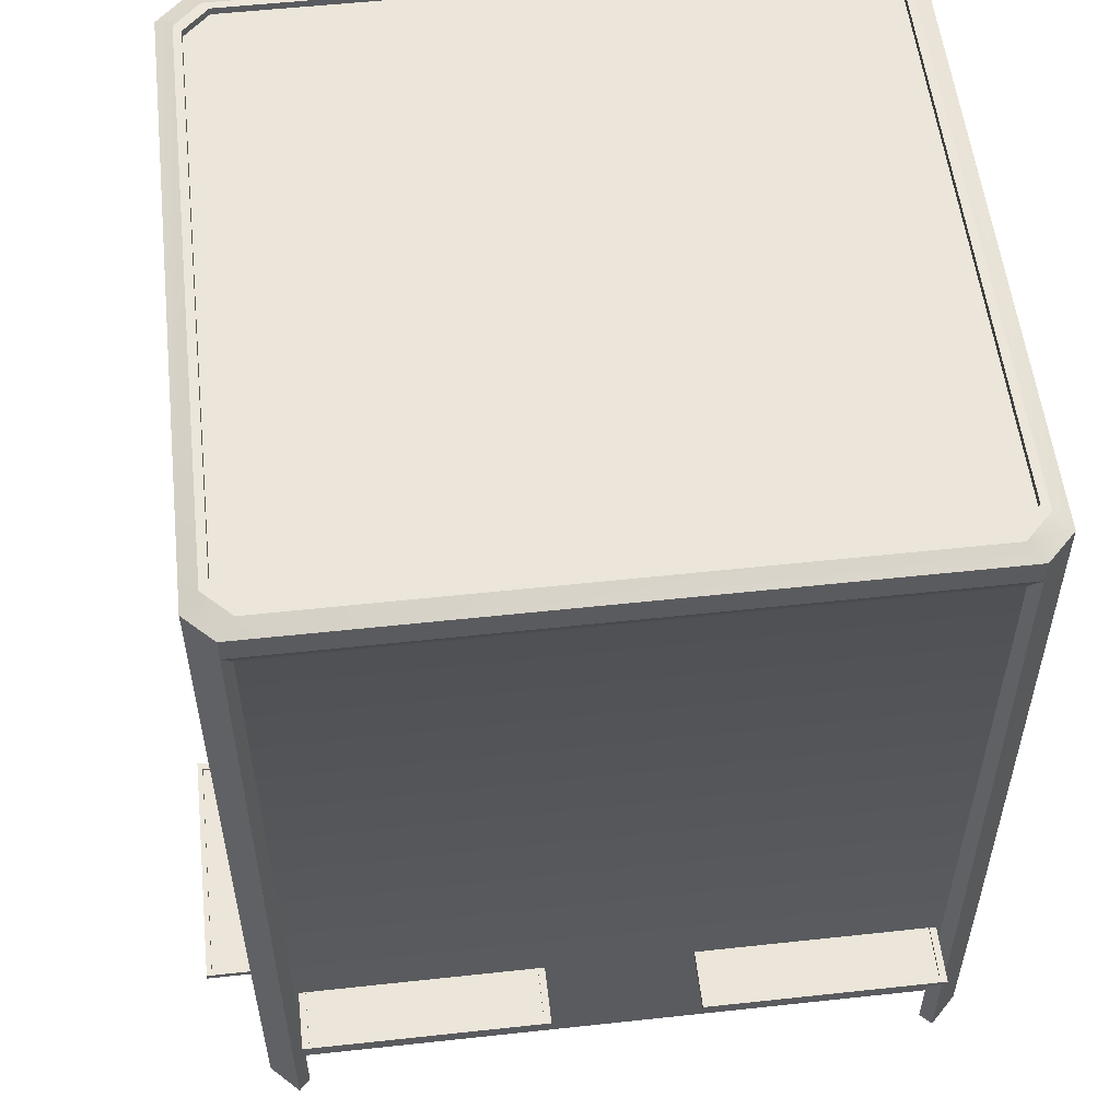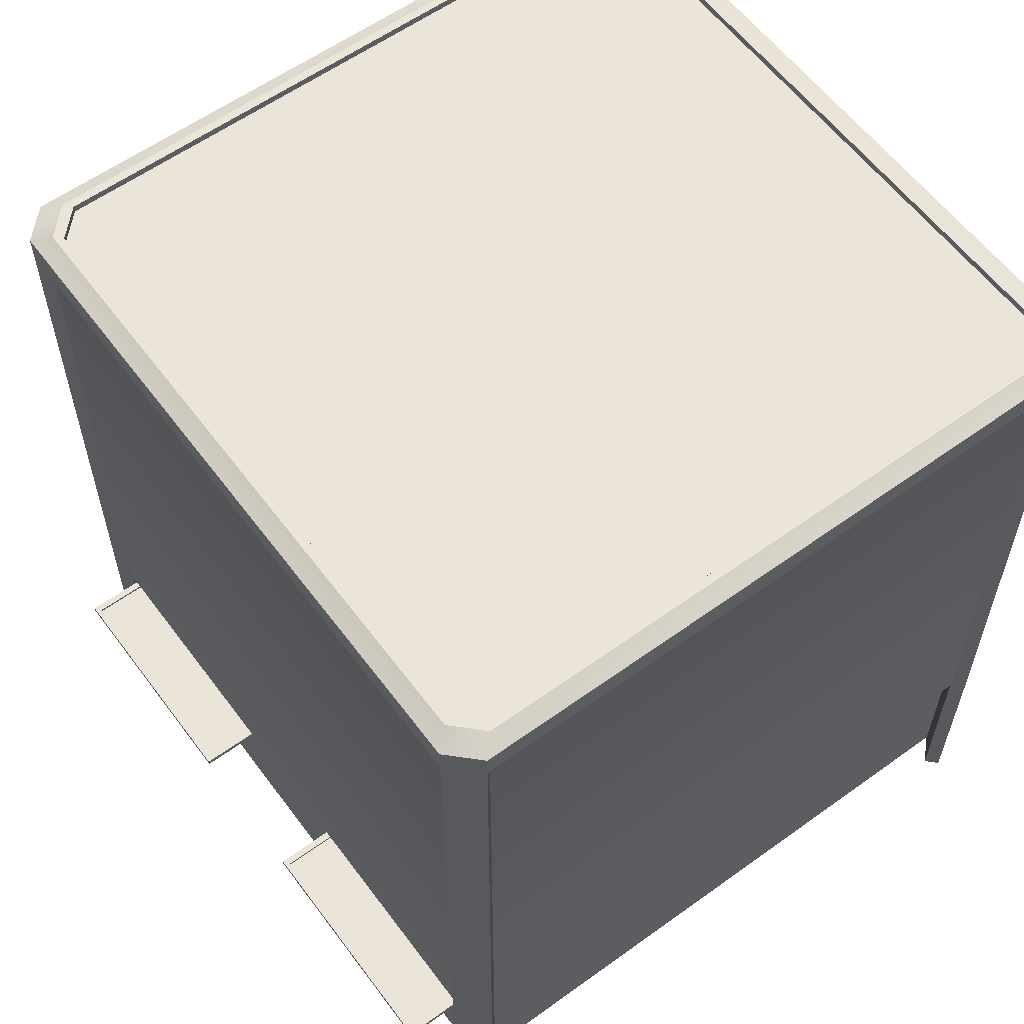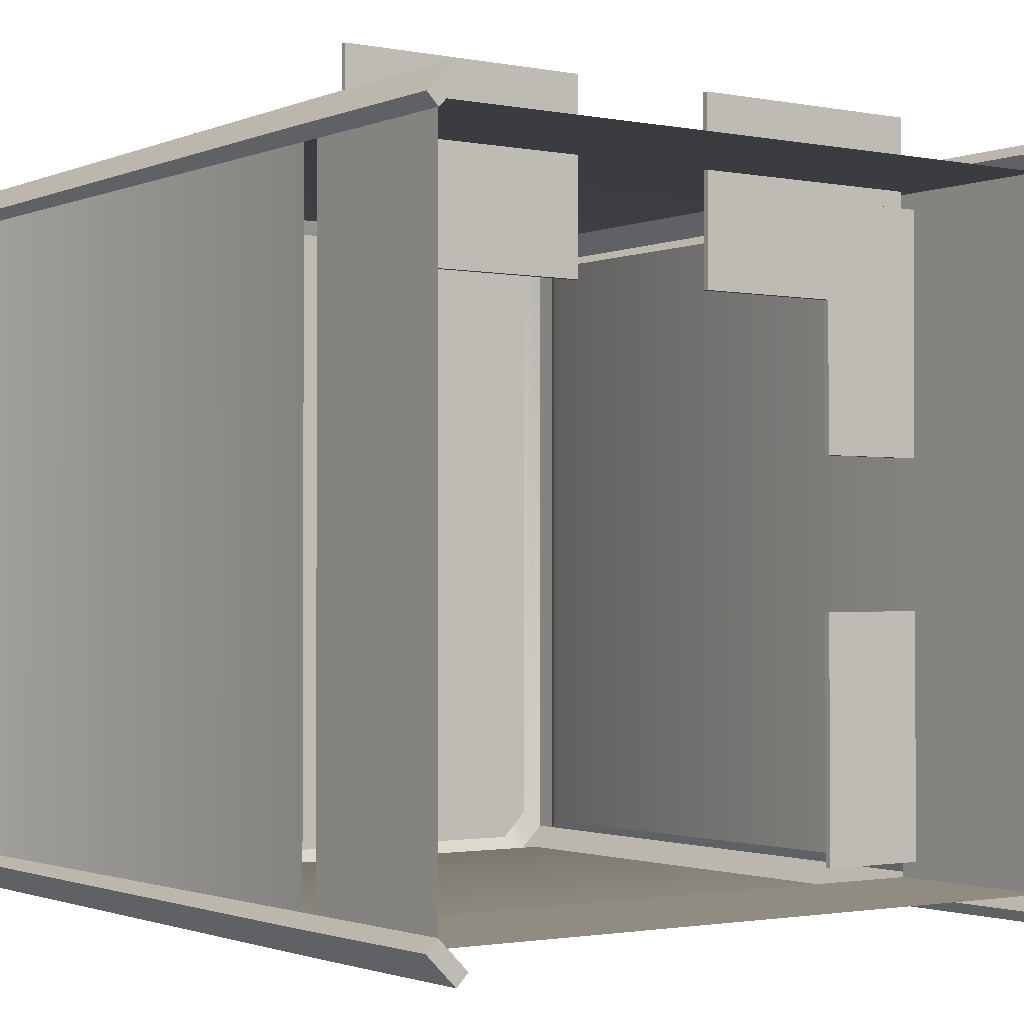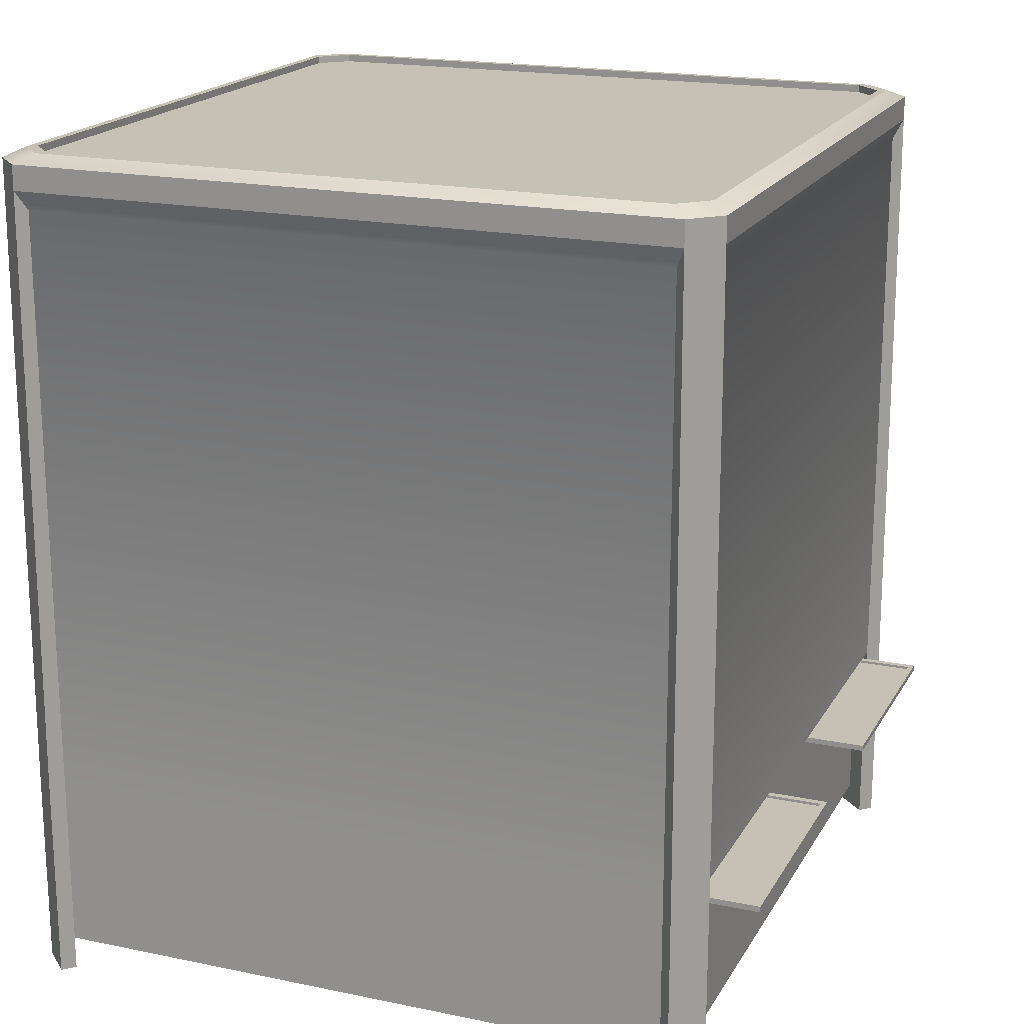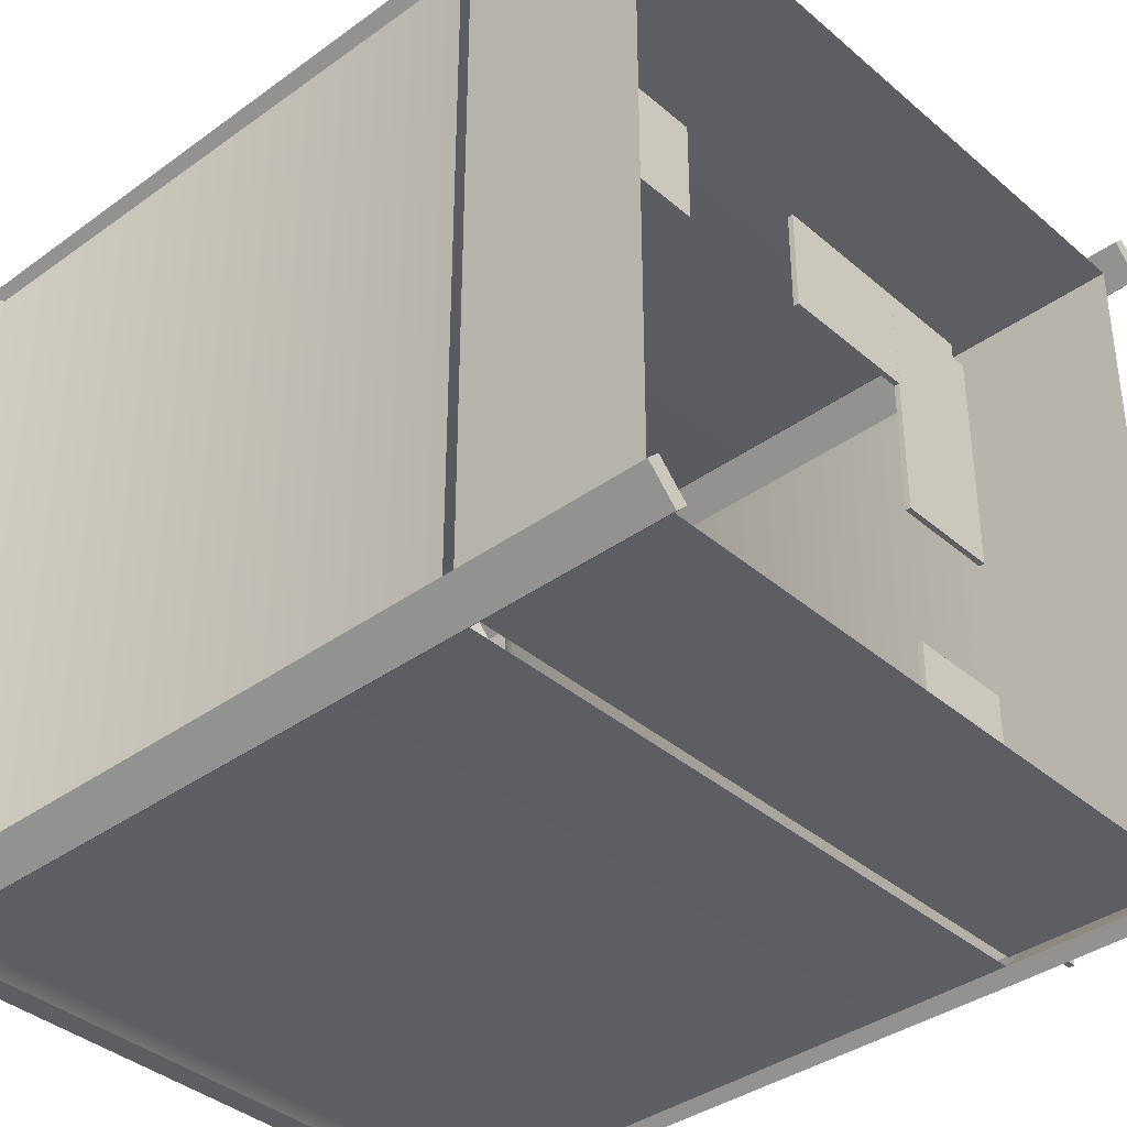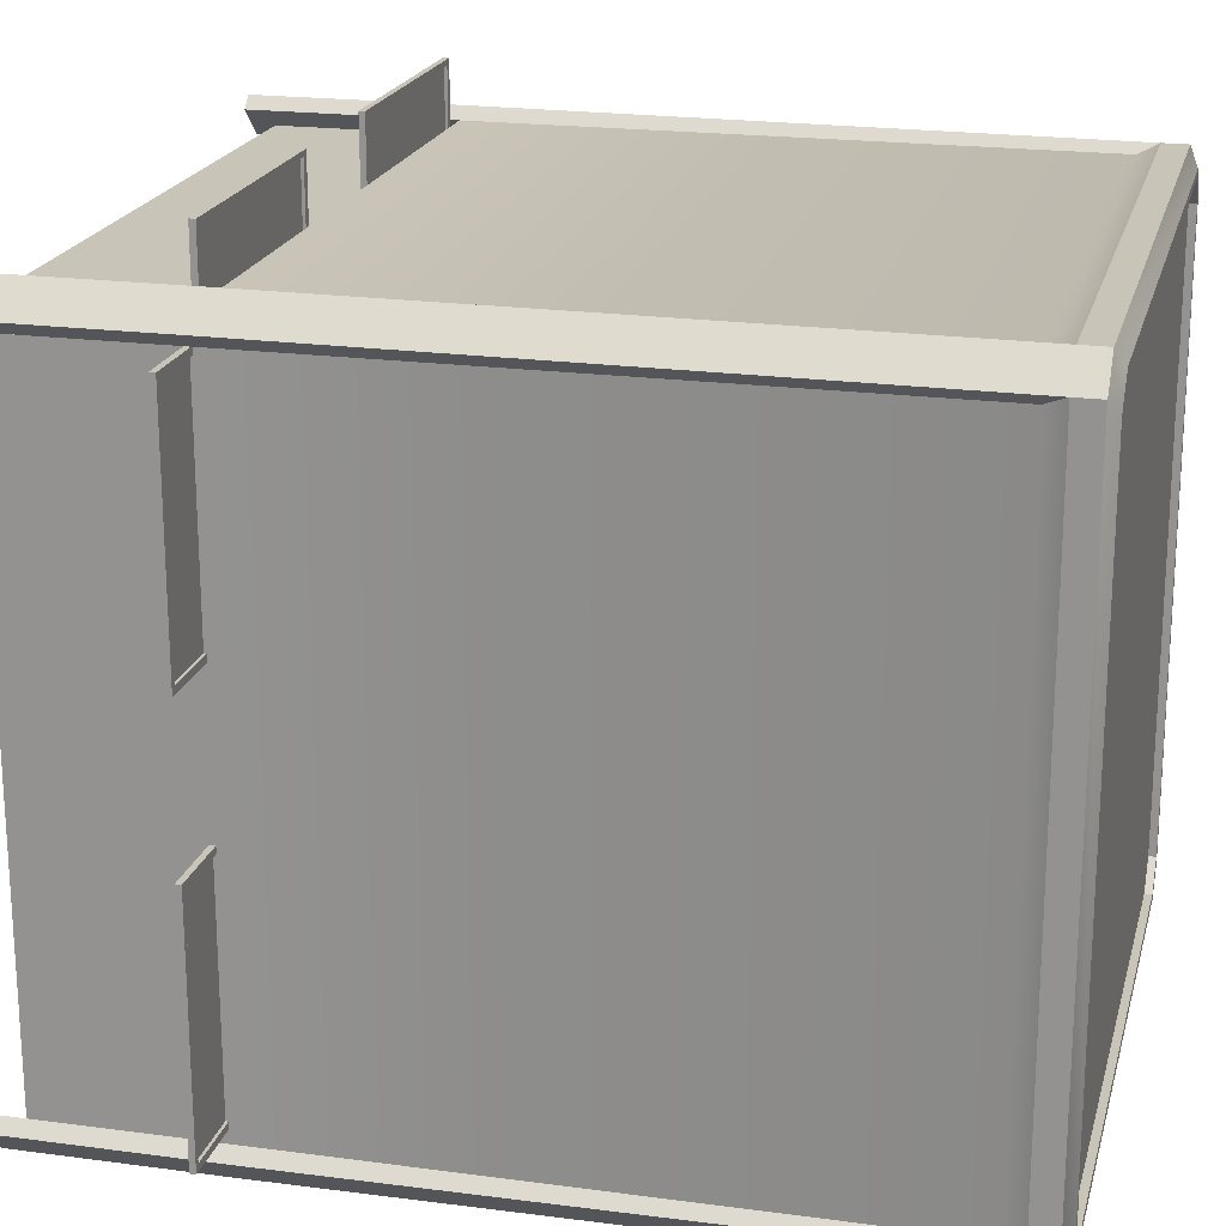
<metadata>
{"format":"obj","ext":"obj","renderer":"f3d","projection":"perspective","resolution":1024,"background":"white","views":[{"elev":55.3,"azim":83.5,"up":"+Y"},{"elev":59.3,"azim":143.5,"up":"+Y"},{"elev":-1.6,"azim":-35.2,"up":"+Z"},{"elev":18.8,"azim":-68.4,"up":"+Y"},{"elev":-37.8,"azim":-47.4,"up":"+Z"},{"elev":20.2,"azim":103.8,"up":"+Z"}]}
</metadata>
<code>
o alumsiding01.019_tree.002_tree.002
v -7.478 18.43 9.92
v -6.825 18.43 10.57
v 8.538 4.652 9.916
v 7.886 4.652 10.57
v -6.826 4.654 10.57
v -7.478 4.654 9.919
v 8.534 18.43 -4.796
v 7.882 18.43 -5.448
v -7.482 4.652 -4.792
v -6.83 4.652 -5.444
v 7.882 4.654 -5.447
v 8.534 4.654 -4.795
v -6.829 18.43 -5.444
v -7.481 18.43 -4.791
v 7.886 18.43 10.57
v 8.538 18.43 9.915
v -7.741 4.654 10.18
v -7.088 4.654 10.83
v -7.035 18.87 10.78
v -7.688 18.87 10.13
v -7.691 18.88 -5.001
v -7.039 18.88 -5.654
v -7.093 4.652 -5.707
v -7.745 4.652 -5.055
v 8.797 4.654 -5.058
v 8.145 4.654 -5.71
v 8.092 18.87 -5.658
v 8.744 18.87 -5.006
v 8.748 18.88 10.13
v 8.096 18.88 10.78
v 8.149 4.652 10.83
v 8.801 4.652 10.18
v -7.035 19.45 10.78
v -7.688 19.45 10.13
v -7.691 19.45 -5.001
v -7.039 19.45 -5.654
v 8.092 19.45 -5.658
v 8.744 19.45 -5.006
v 8.748 19.45 10.13
v 8.096 19.45 10.78
v -7.113 4.766 10.21
v 8.173 0.5581 10.2
v -7.113 0.5601 10.21
v 8.169 4.766 -5.082
v -7.117 0.5581 -5.079
v 8.169 0.5601 -5.082
v -7.116 4.766 -5.079
v 8.173 4.766 10.2
v -7.478 -0 9.919
v -6.826 0 10.57
v 8.534 -0 -4.795
v 8.797 -0 -5.058
v -6.83 -0 -5.444
v -7.482 -0 -4.792
v 7.882 -0 -5.447
v -7.741 -0 10.18
v 7.886 0 10.57
v 8.538 -0 9.916
v -7.088 0 10.83
v -7.093 -0 -5.707
v -7.745 -0 -5.055
v 8.145 -0 -5.71
v 8.149 0 10.83
v 8.801 -0 10.18
v 5.623 4.35 9.83
v 9.831 4.354 -4.71
v 5.625 4.354 -4.71
v 9.831 4.35 9.83
v 5.624 4.352 0.8543
v 5.624 4.351 4.267
v 9.831 4.351 4.266
v 9.831 4.352 0.8542
v 5.625 4.485 -4.71
v 9.831 4.485 -4.71
v 5.623 4.481 9.83
v 9.831 4.481 9.83
v 9.831 4.483 4.266
v 5.624 4.483 4.267
v 5.624 4.483 0.8543
v 9.831 4.483 0.8542
v 5.743 4.485 -4.553
v 9.713 4.485 -4.553
v 5.741 4.481 9.674
v 9.712 4.481 9.674
v 9.713 4.483 4.423
v 5.742 4.482 4.423
v 5.743 4.483 0.6978
v 9.713 4.483 0.6977
v 5.743 4.422 -4.553
v 9.713 4.422 -4.553
v 5.741 4.418 9.674
v 9.712 4.418 9.674
v 9.713 4.42 4.423
v 5.742 4.42 4.423
v 5.743 4.42 0.6978
v 9.713 4.42 0.6977
v -6.74 4.35 7.657
v 7.8 4.354 11.86
v 7.8 4.354 7.659
v -6.74 4.35 11.86
v 2.236 4.352 7.658
v -1.176 4.351 7.658
v -1.176 4.351 11.86
v 2.236 4.352 11.86
v 7.8 4.485 7.659
v 7.8 4.485 11.86
v -6.74 4.481 7.657
v -6.74 4.481 11.86
v -1.176 4.483 11.86
v -1.176 4.483 7.658
v 2.236 4.483 7.658
v 2.236 4.483 11.86
v 7.643 4.485 7.777
v 7.643 4.485 11.75
v -6.584 4.481 7.775
v -6.583 4.481 11.75
v -1.333 4.483 11.75
v -1.333 4.482 7.776
v 2.392 4.483 7.776
v 2.393 4.483 11.75
v 7.643 4.422 7.777
v 7.643 4.422 11.75
v -6.584 4.418 7.775
v -6.583 4.418 11.75
v -1.333 4.42 11.75
v -1.333 4.42 7.776
v 2.392 4.42 7.776
v 2.393 4.42 11.75
v -6.677 19.64 10.39
v -7.298 19.64 9.771
v -7.301 19.65 -4.643
v -6.68 19.65 -5.264
v 7.733 19.64 -5.268
v 8.355 19.64 -4.647
v 8.359 19.65 9.767
v 7.738 19.65 10.39
v -6.506 19.65 10.21
v -7.112 19.65 9.6
v -7.115 19.65 -4.472
v -6.509 19.65 -5.078
v 7.562 19.65 -5.082
v 8.169 19.65 -4.476
v 8.173 19.65 9.596
v 7.566 19.65 10.2
v -6.506 19.48 10.21
v -7.112 19.48 9.6
v -7.115 19.48 -4.472
v -6.509 19.48 -5.078
v 7.562 19.48 -5.082
v 8.169 19.48 -4.476
v 8.173 19.48 9.596
v 7.566 19.48 10.2
f 54 60 53
f 58 63 57
f 50 56 49
f 55 52 51
f 9 53 10
f 3 57 4
f 5 49 6
f 11 51 12
f 54 61 60
f 58 64 63
f 50 59 56
f 55 62 52
f 9 54 53
f 3 58 57
f 5 50 49
f 11 55 51
f 16 28 29
f 4 2 5
f 10 8 11
f 7 3 12
f 13 23 22
f 15 19 2
f 7 25 28
f 1 17 20
f 1 9 6
f 29 40 30
f 18 20 17
f 23 21 22
f 26 28 25
f 30 32 29
f 15 31 30
f 4 63 31
f 13 27 8
f 6 56 17
f 14 24 9
f 12 52 25
f 16 32 3
f 11 62 55
f 2 18 5
f 8 26 11
f 14 20 21
f 21 34 35
f 29 38 39
f 19 34 20
f 22 35 36
f 30 33 19
f 36 131 132
f 39 136 40
f 40 129 33
f 36 133 37
f 33 130 34
f 37 134 38
f 27 38 28
f 22 37 27
f 43 48 41
f 46 47 44
f 46 48 42
f 43 47 45
f 9 61 54
f 3 64 58
f 24 60 61
f 31 64 32
f 10 60 23
f 17 59 18
f 5 59 50
f 25 62 26
f 67 72 69
f 70 68 65
f 80 82 88
f 73 82 74
f 79 67 69
f 75 70 65
f 78 71 70
f 73 66 67
f 66 80 72
f 71 76 68
f 72 79 69
f 68 75 65
f 83 94 86
f 87 89 81
f 76 85 84
f 80 87 79
f 76 83 75
f 73 87 81
f 78 83 86
f 78 85 77
f 89 96 90
f 94 92 93
f 86 93 85
f 81 90 82
f 88 90 96
f 84 93 92
f 87 96 95
f 83 92 91
f 99 104 101
f 102 100 97
f 112 114 120
f 105 114 106
f 111 99 101
f 107 102 97
f 110 103 102
f 105 98 99
f 98 112 104
f 103 108 100
f 104 111 101
f 100 107 97
f 115 126 118
f 119 121 113
f 108 117 116
f 112 119 111
f 108 115 107
f 105 119 113
f 110 115 118
f 110 117 109
f 121 128 122
f 126 124 125
f 118 125 117
f 113 122 114
f 120 122 128
f 116 125 124
f 119 128 127
f 115 124 123
f 136 137 129
f 132 141 133
f 129 138 130
f 133 142 134
f 131 138 139
f 134 143 135
f 39 134 135
f 35 130 131
f 141 148 149
f 138 145 146
f 142 149 150
f 138 147 139
f 142 151 143
f 139 148 140
f 135 144 136
f 132 139 140
f 152 151 147
f 151 150 149
f 149 148 151
f 148 147 151
f 147 146 145
f 145 152 147
f 137 152 145
f 144 151 152
f 16 7 28
f 4 15 2
f 10 13 8
f 7 16 3
f 13 10 23
f 15 30 19
f 7 12 25
f 1 6 17
f 1 14 9
f 29 39 40
f 18 19 20
f 23 24 21
f 26 27 28
f 30 31 32
f 15 4 31
f 4 57 63
f 13 22 27
f 6 49 56
f 14 21 24
f 12 51 52
f 16 29 32
f 11 26 62
f 2 19 18
f 8 27 26
f 14 1 20
f 21 20 34
f 29 28 38
f 19 33 34
f 22 21 35
f 30 40 33
f 36 35 131
f 39 135 136
f 40 136 129
f 36 132 133
f 33 129 130
f 37 133 134
f 27 37 38
f 22 36 37
f 43 42 48
f 46 45 47
f 46 44 48
f 43 41 47
f 9 24 61
f 3 32 64
f 24 23 60
f 31 63 64
f 10 53 60
f 17 56 59
f 5 18 59
f 25 52 62
f 67 66 72
f 70 71 68
f 80 74 82
f 73 81 82
f 79 73 67
f 75 78 70
f 78 77 71
f 73 74 66
f 66 74 80
f 71 77 76
f 72 80 79
f 68 76 75
f 83 91 94
f 87 95 89
f 76 77 85
f 80 88 87
f 76 84 83
f 73 79 87
f 78 75 83
f 78 86 85
f 89 95 96
f 94 91 92
f 86 94 93
f 81 89 90
f 88 82 90
f 84 85 93
f 87 88 96
f 83 84 92
f 99 98 104
f 102 103 100
f 112 106 114
f 105 113 114
f 111 105 99
f 107 110 102
f 110 109 103
f 105 106 98
f 98 106 112
f 103 109 108
f 104 112 111
f 100 108 107
f 115 123 126
f 119 127 121
f 108 109 117
f 112 120 119
f 108 116 115
f 105 111 119
f 110 107 115
f 110 118 117
f 121 127 128
f 126 123 124
f 118 126 125
f 113 121 122
f 120 114 122
f 116 117 125
f 119 120 128
f 115 116 124
f 136 144 137
f 132 140 141
f 129 137 138
f 133 141 142
f 131 130 138
f 134 142 143
f 39 38 134
f 35 34 130
f 141 140 148
f 138 137 145
f 142 141 149
f 138 146 147
f 142 150 151
f 139 147 148
f 135 143 144
f 132 131 139
f 137 144 152
f 144 143 151

</code>
